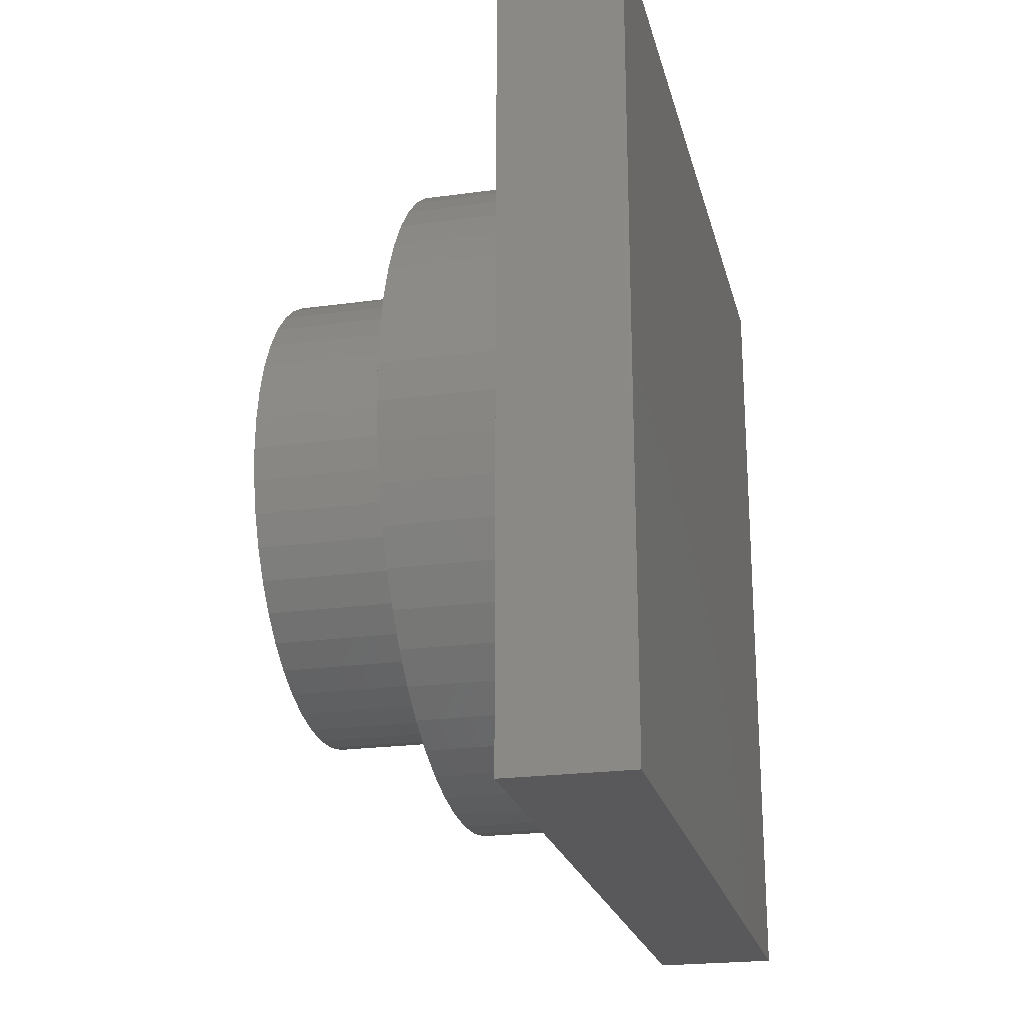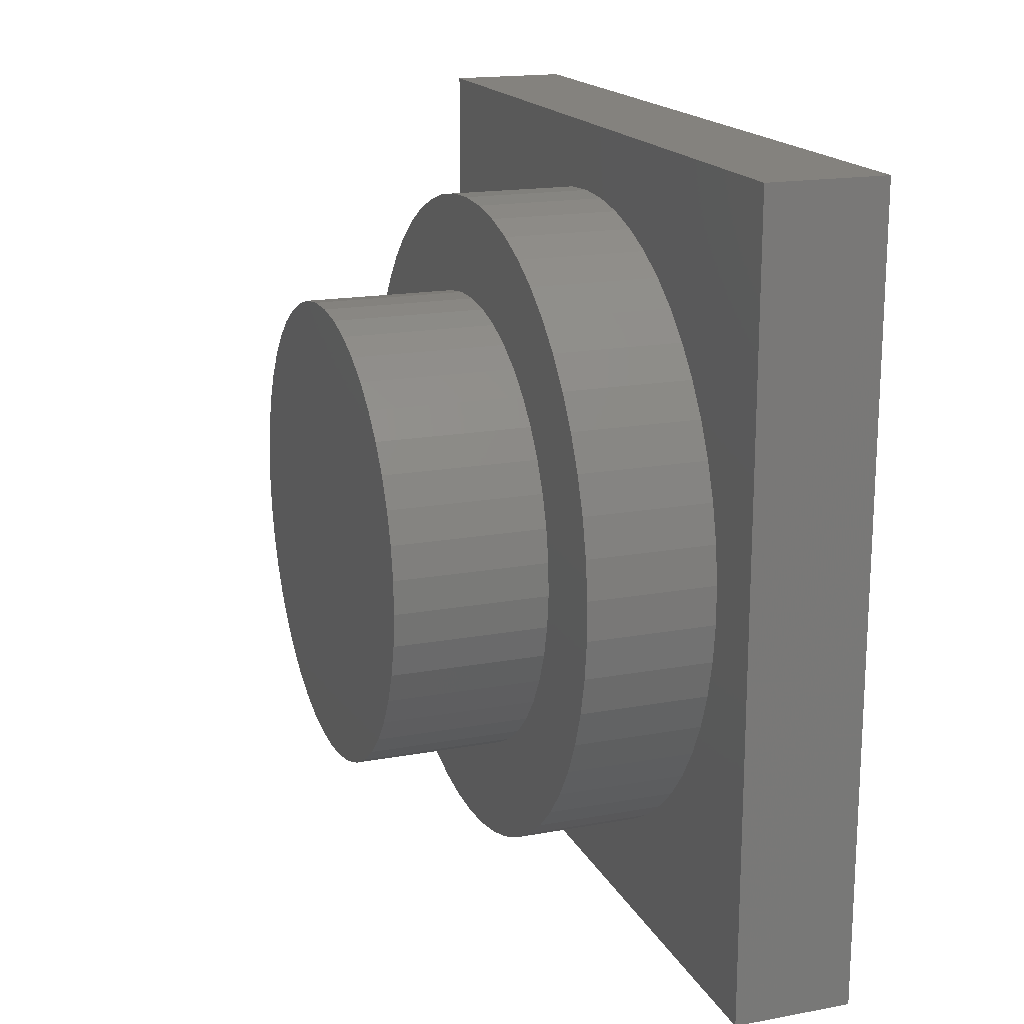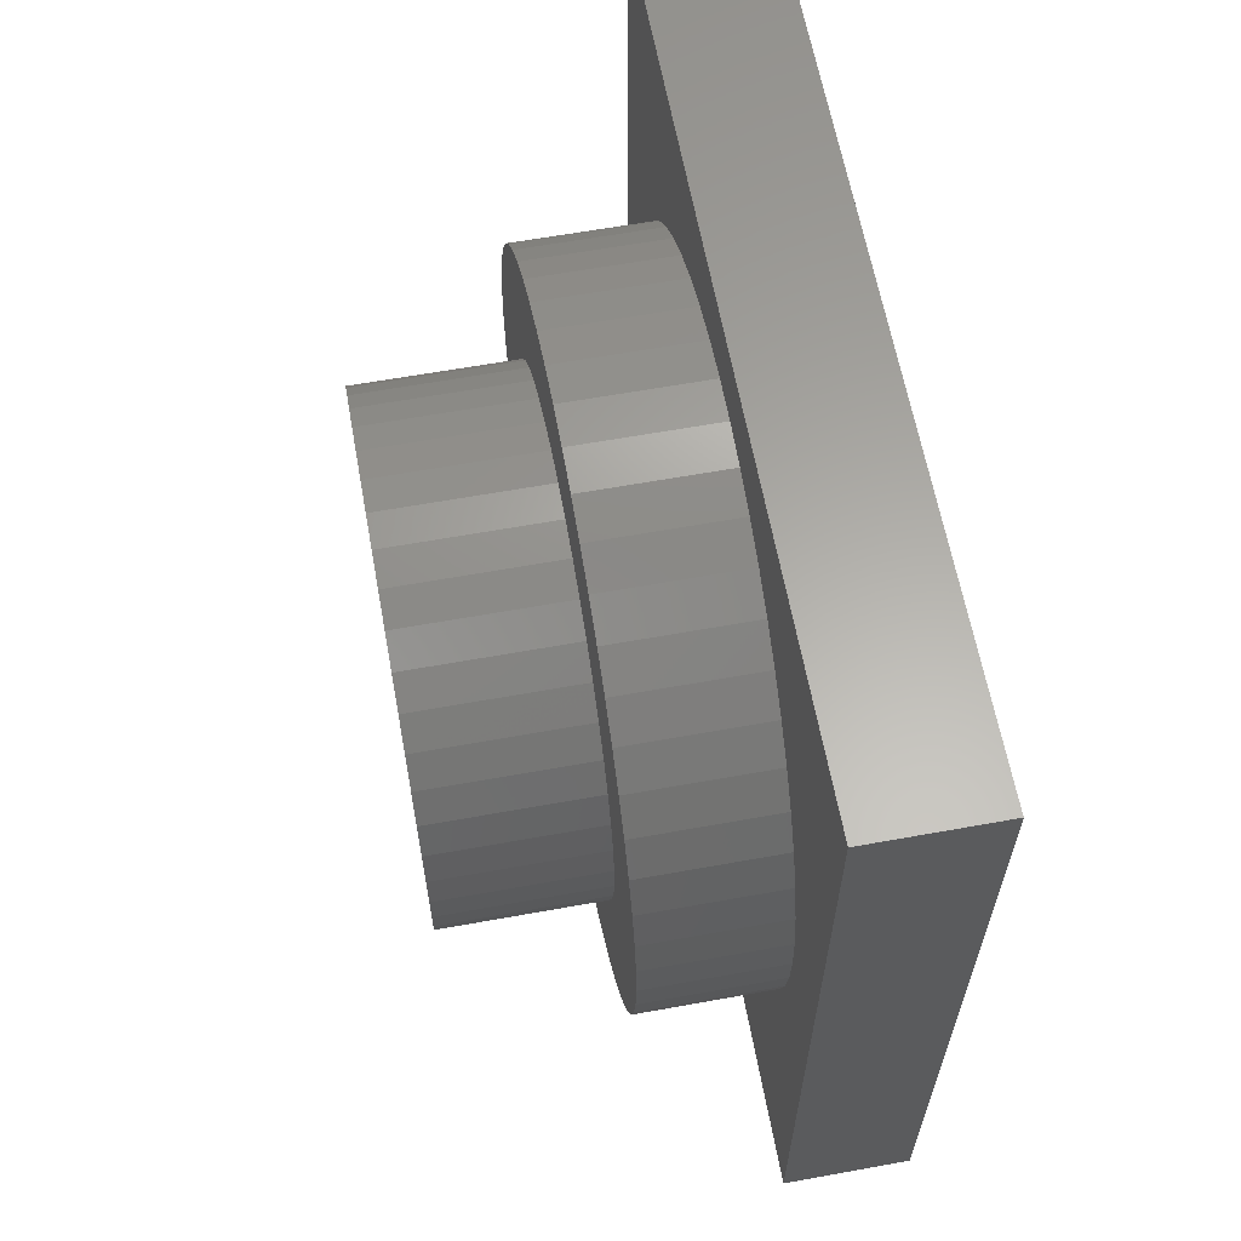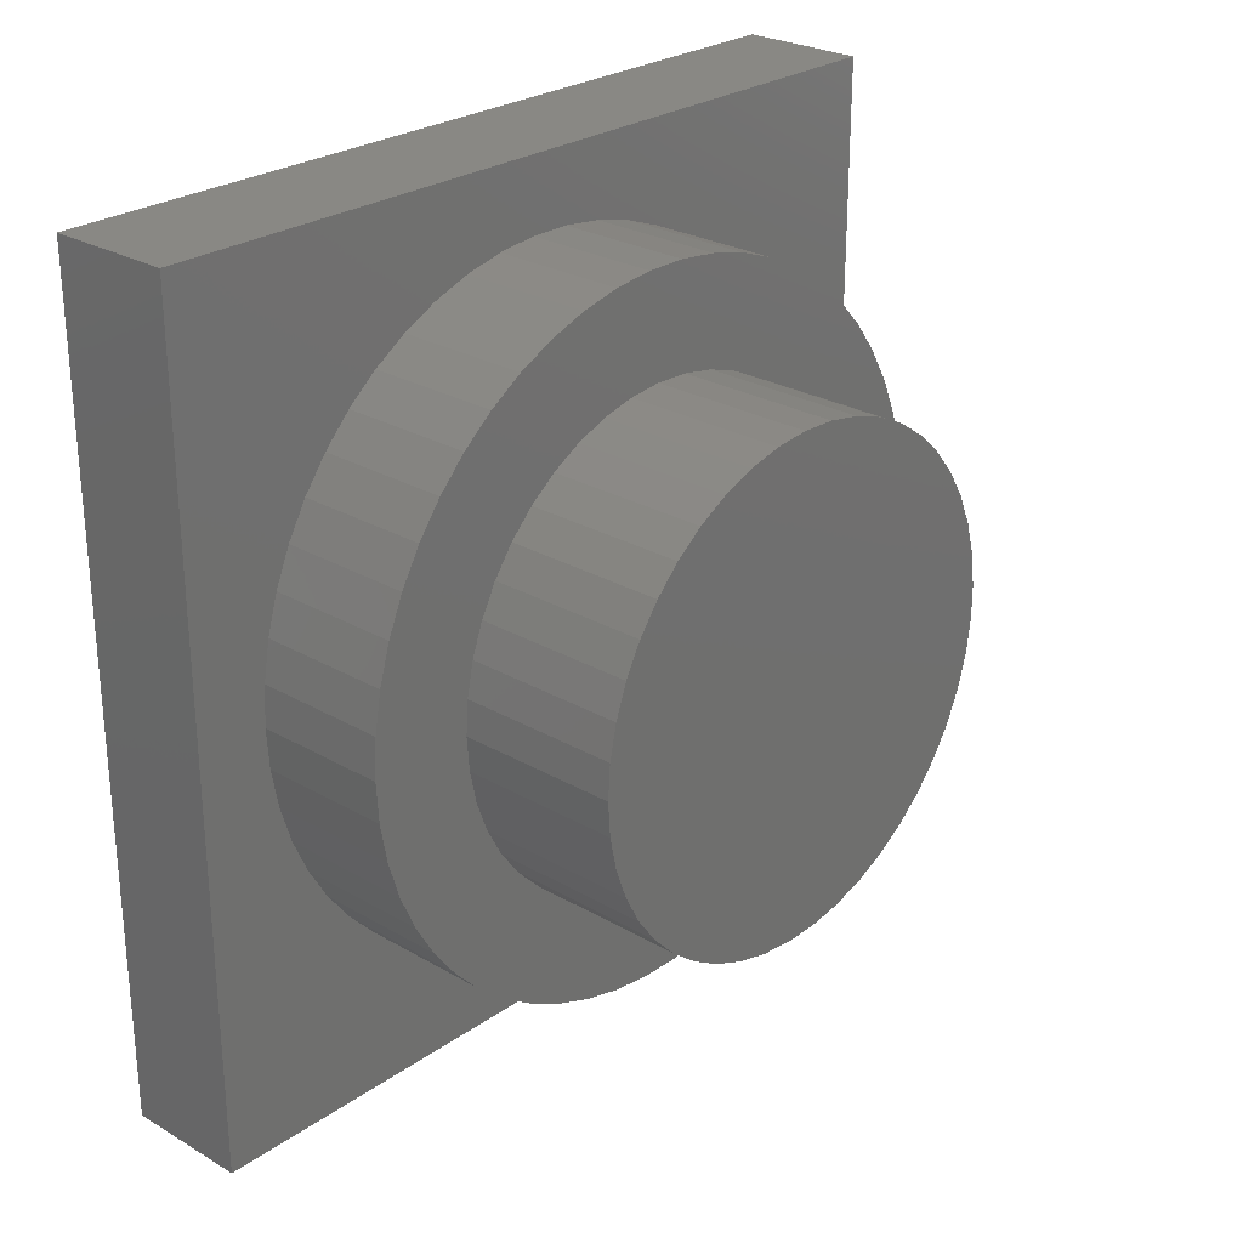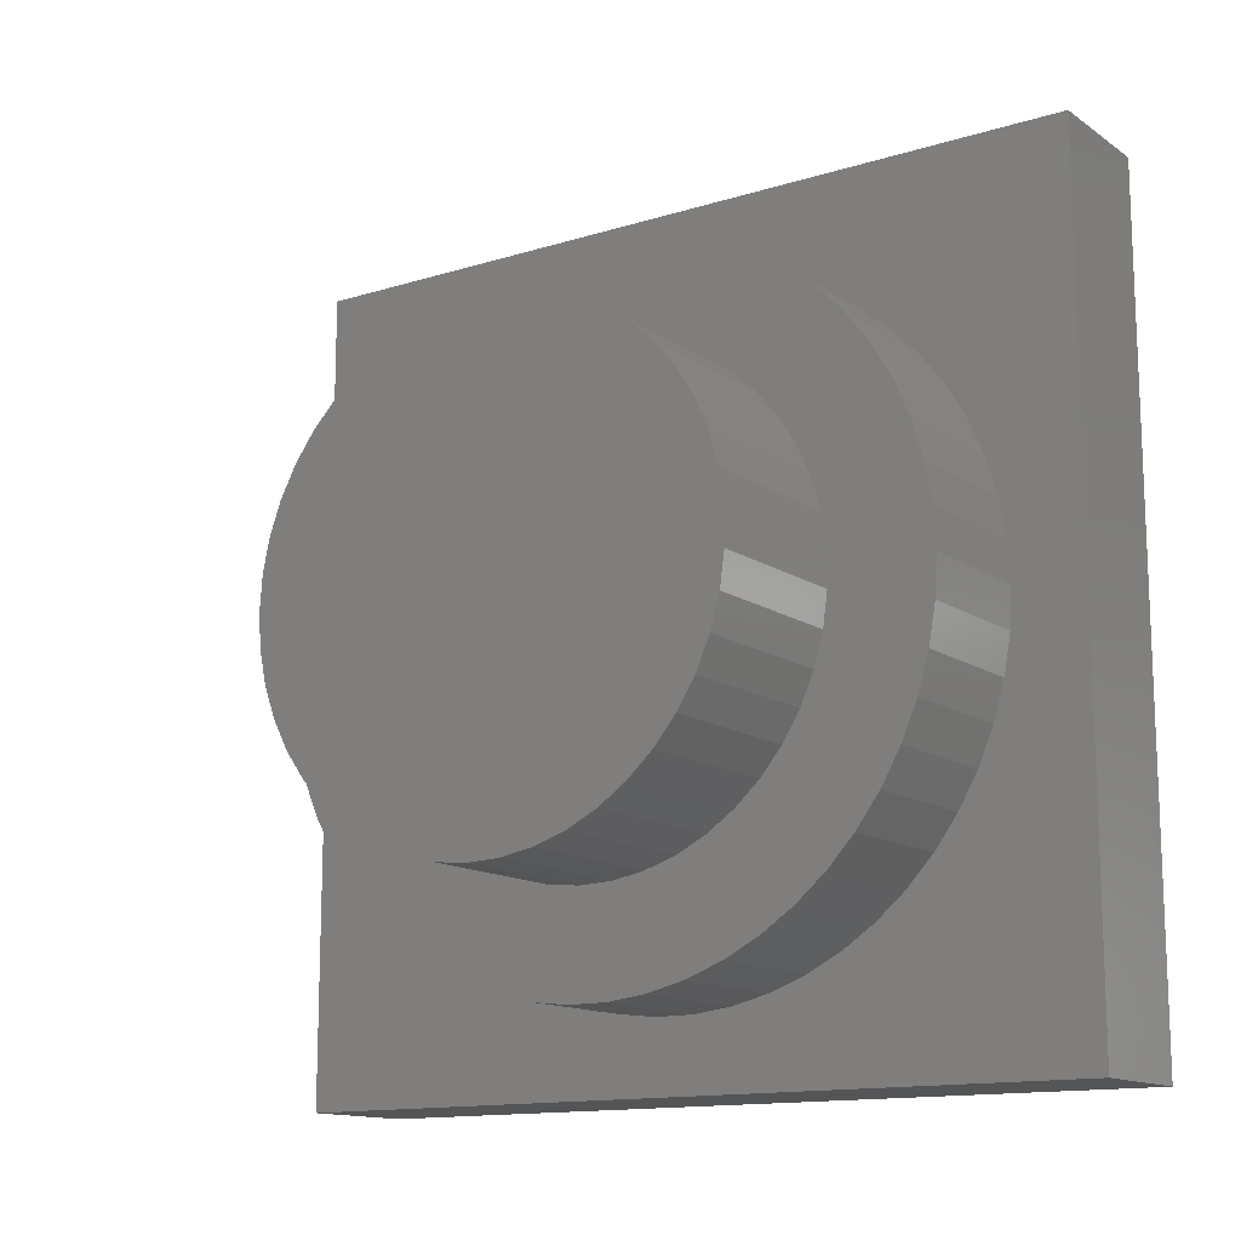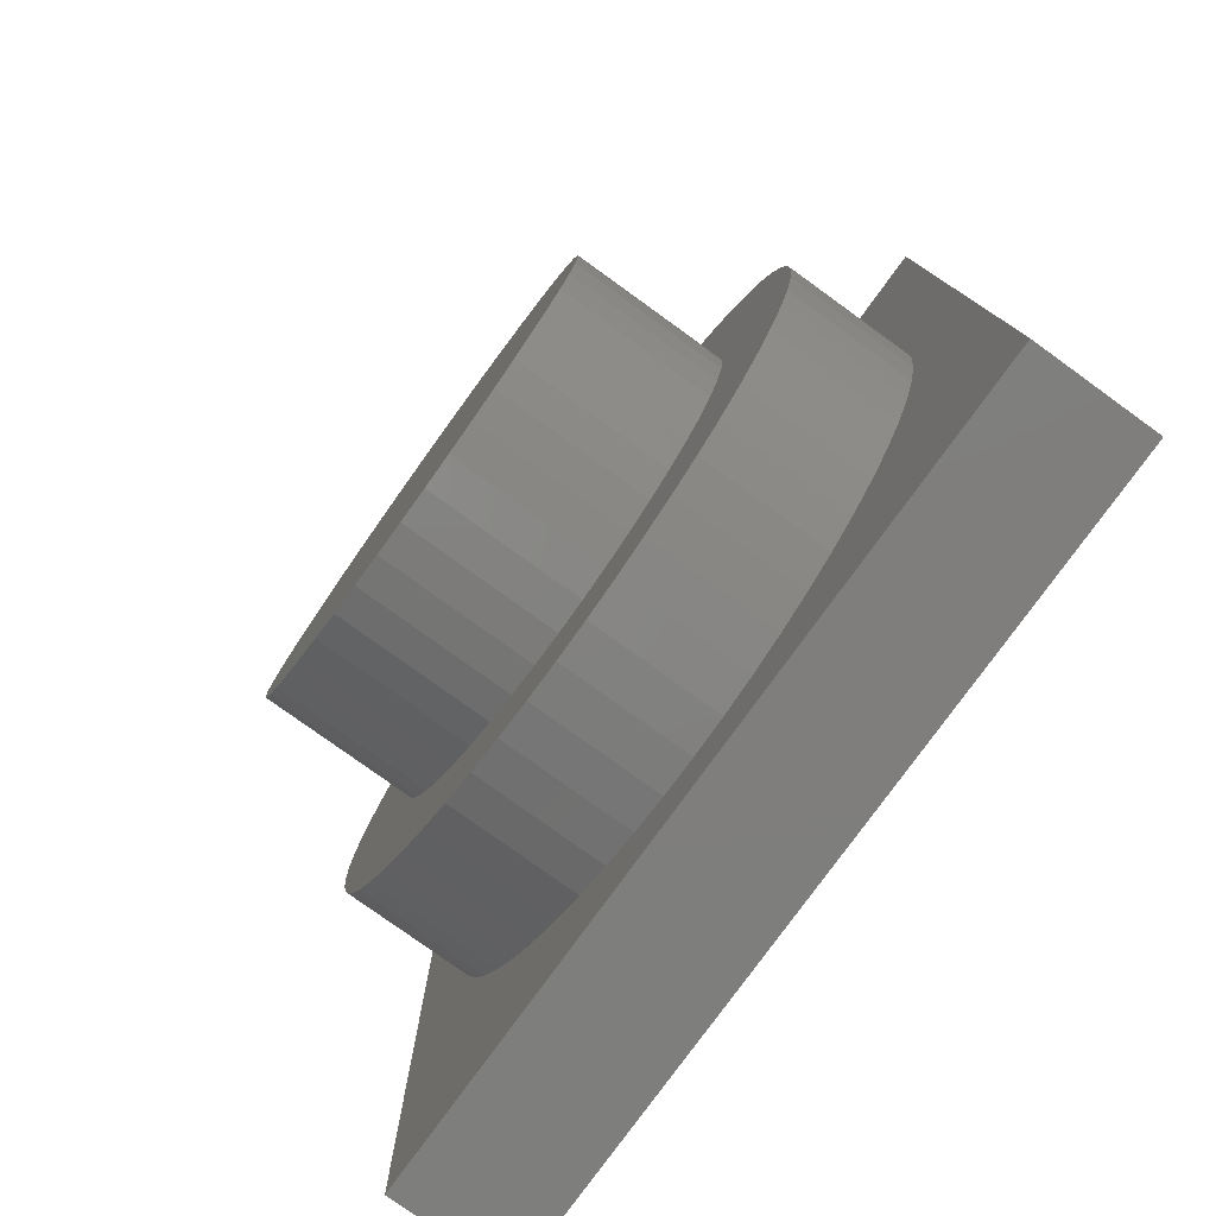
<metadata>
{"format":"stl","ext":"stl","renderer":"f3d","projection":"perspective","resolution":1024,"background":"white","views":[{"elev":-22.4,"azim":13.3,"up":"+Z"},{"elev":17.6,"azim":-19.9,"up":"+Z"},{"elev":62.4,"azim":-10.4,"up":"+Y"},{"elev":26.3,"azim":-137.6,"up":"+Y"},{"elev":-13.7,"azim":-55.3,"up":"+Y"},{"elev":-78.3,"azim":-35.8,"up":"+Z"}]}
</metadata>
<code>
# stl→obj: 207 verts, 410 faces
v 0.035 0.1 0.1
v 0.035 0 0.1
v 0.05 0.1 0.1
v 0.05 0 0.1
v 0.035 0.1 0
v 0.05 0.1 0
v 0.035 0 0
v 0.05 0 0
v 0.035 0.0728 0.01533
v 0.035 0.07668 0.01821
v 0.035 0.01189 0.06644
v 0.035 0.01024 0.0619
v 0.035 0.08019 0.02152
v 0.035 0.08329 0.02522
v 0.035 0.08594 0.02925
v 0.035 0.08976 0.0619
v 0.035 0.08811 0.06644
v 0.035 0.08594 0.07075
v 0.035 0.08329 0.07478
v 0.035 0.08019 0.07848
v 0.035 0.07668 0.08179
v 0.035 0.0728 0.08467
v 0.035 0.04043 0.09038
v 0.035 0.03581 0.089
v 0.035 0.03137 0.08709
v 0.035 0.08811 0.03356
v 0.035 0.08976 0.0381
v 0.035 0.09087 0.04279
v 0.035 0.06863 0.08709
v 0.035 0.06419 0.089
v 0.035 0.05957 0.09038
v 0.035 0.05482 0.09122
v 0.035 0.05 0.0915
v 0.035 0.04518 0.09122
v 0.035 0.02332 0.01821
v 0.035 0.0272 0.01533
v 0.035 0.09143 0.04759
v 0.035 0.09143 0.05241
v 0.035 0.09087 0.05721
v 0.035 0.00913 0.04279
v 0.035 0.01024 0.0381
v 0.035 0.01189 0.03356
v 0.035 0.01406 0.02925
v 0.035 0.05957 0.009619
v 0.035 0.06419 0.011
v 0.035 0.06863 0.01291
v 0.035 0.03137 0.01291
v 0.035 0.03581 0.011
v 0.035 0.04043 0.009619
v 0.035 0.0272 0.08467
v 0.035 0.02332 0.08179
v 0.035 0.01981 0.07848
v 0.035 0.01671 0.02522
v 0.035 0.01981 0.02152
v 0.035 0.04518 0.008781
v 0.035 0.05 0.0085
v 0.035 0.05482 0.008781
v 0.035 0.01671 0.07478
v 0.035 0.01406 0.07075
v 0.035 0.00913 0.05721
v 0.035 0.00857 0.05241
v 0.035 0.00857 0.04759
v 0.019 0.05482 0.008781
v 0.019 0.05957 0.009619
v 0.019 0.06419 0.011
v 0.019 0.06863 0.01291
v 0.019 0.0728 0.01533
v 0.019 0.07668 0.01821
v 0.019 0.08019 0.02152
v 0.019 0.08329 0.02522
v 0.019 0.08594 0.02925
v 0.019 0.08811 0.03356
v 0.019 0.08976 0.0381
v 0.019 0.09087 0.04279
v 0.019 0.09143 0.04759
v 0.019 0.09143 0.05241
v 0.019 0.09087 0.05721
v 0.019 0.08976 0.0619
v 0.019 0.08811 0.06644
v 0.019 0.08594 0.07075
v 0.019 0.08329 0.07478
v 0.019 0.08019 0.07848
v 0.019 0.07668 0.08179
v 0.019 0.0728 0.08467
v 0.019 0.06863 0.08709
v 0.019 0.06419 0.089
v 0.019 0.05957 0.09038
v 0.019 0.05482 0.09122
v 0.019 0.05 0.0915
v 0.019 0.04518 0.09122
v 0.019 0.04043 0.09038
v 0.019 0.03581 0.089
v 0.019 0.03137 0.08709
v 0.019 0.0272 0.08467
v 0.019 0.02332 0.08179
v 0.019 0.01981 0.07848
v 0.019 0.01671 0.07478
v 0.019 0.01406 0.07075
v 0.019 0.01189 0.06644
v 0.019 0.01024 0.0619
v 0.019 0.00913 0.05721
v 0.019 0.00857 0.05241
v 0.019 0.00857 0.04759
v 0.019 0.00913 0.04279
v 0.019 0.01024 0.0381
v 0.019 0.01189 0.03356
v 0.019 0.01406 0.02925
v 0.019 0.01671 0.02522
v 0.019 0.01981 0.02152
v 0.019 0.02332 0.01821
v 0.019 0.0272 0.01533
v 0.019 0.03137 0.01291
v 0.019 0.03581 0.011
v 0.019 0.04043 0.009619
v 0.019 0.04518 0.008781
v 0.019 0.05 0.0085
v 0.019 0.02968 0.07104
v 0.019 0.03281 0.07366
v 0.019 0.03627 0.07583
v 0.019 0.04 0.07749
v 0.019 0.04392 0.07861
v 0.019 0.04796 0.07918
v 0.019 0.02091 0.05306
v 0.019 0.02162 0.05708
v 0.019 0.02288 0.06096
v 0.019 0.02467 0.06463
v 0.019 0.02695 0.06801
v 0.019 0.02575 0.03364
v 0.019 0.02371 0.03718
v 0.019 0.02218 0.04096
v 0.019 0.02119 0.04492
v 0.019 0.02077 0.04898
v 0.019 0.04194 0.02188
v 0.019 0.0381 0.02328
v 0.019 0.0345 0.02519
v 0.019 0.0312 0.02759
v 0.019 0.02826 0.03043
v 0.019 0.0619 0.02328
v 0.019 0.05806 0.02188
v 0.019 0.05407 0.02103
v 0.019 0.05 0.02075
v 0.019 0.04593 0.02103
v 0.019 0.07838 0.05708
v 0.019 0.07909 0.05306
v 0.019 0.07923 0.04898
v 0.019 0.07881 0.04492
v 0.019 0.07782 0.04096
v 0.019 0.07629 0.03718
v 0.019 0.07425 0.03364
v 0.019 0.07174 0.03043
v 0.019 0.0688 0.02759
v 0.019 0.0655 0.02519
v 0.019 0.06719 0.07366
v 0.019 0.07032 0.07104
v 0.019 0.07305 0.06801
v 0.019 0.07533 0.06463
v 0.019 0.07712 0.06096
v 0.019 0.05204 0.07918
v 0.019 0.05608 0.07861
v 0.019 0.06 0.07749
v 0.019 0.06373 0.07583
v 0 0.05407 0.02103
v 0 0.05806 0.02188
v 0 0.0619 0.02328
v 0 0.0655 0.02519
v 0 0.0688 0.02759
v 0 0.07174 0.03043
v 0 0.07425 0.03364
v 0 0.07629 0.03718
v 0 0.07782 0.04096
v 0 0.07881 0.04492
v 0 0.07923 0.04898
v 0 0.07909 0.05306
v 0 0.07838 0.05708
v 0 0.07712 0.06096
v 0 0.07533 0.06463
v 0 0.07305 0.06801
v 0 0.07032 0.07104
v 0 0.06719 0.07366
v 0 0.06373 0.07583
v 0 0.06 0.07749
v 0 0.05608 0.07861
v 0 0.05204 0.07918
v 0 0.04796 0.07918
v 0 0.04392 0.07861
v 0 0.04 0.07749
v 0 0.03627 0.07583
v 0 0.03281 0.07366
v 0 0.02968 0.07104
v 0 0.02695 0.06801
v 0 0.02467 0.06463
v 0 0.02288 0.06096
v 0 0.02162 0.05708
v 0 0.02091 0.05306
v 0 0.02077 0.04898
v 0 0.02119 0.04492
v 0 0.02218 0.04096
v 0 0.02371 0.03718
v 0 0.02575 0.03364
v 0 0.02826 0.03043
v 0 0.0312 0.02759
v 0 0.0345 0.02519
v 0 0.0381 0.02328
v 0 0.04194 0.02188
v 0 0.04593 0.02103
v 0 0.05 0.02075
v 0 0.05 0.05
f 1 2 3
f 3 2 4
f 5 1 6
f 6 1 3
f 7 5 8
f 8 5 6
f 2 7 4
f 4 7 8
f 9 10 5
f 11 12 2
f 10 13 5
f 5 13 14
f 5 14 15
f 16 17 1
f 1 17 18
f 1 18 19
f 19 20 1
f 1 20 21
f 1 21 22
f 23 24 2
f 2 24 25
f 15 26 5
f 5 26 27
f 5 27 28
f 22 29 1
f 1 29 30
f 1 30 31
f 31 32 1
f 1 32 33
f 1 33 2
f 2 33 34
f 2 34 23
f 7 35 36
f 28 37 5
f 5 37 38
f 5 38 1
f 1 38 39
f 1 39 16
f 40 41 7
f 7 41 42
f 7 42 43
f 44 45 5
f 5 45 46
f 5 46 9
f 36 47 7
f 7 47 48
f 7 48 49
f 25 50 2
f 2 50 51
f 2 51 52
f 43 53 7
f 7 53 54
f 7 54 35
f 49 55 7
f 7 55 56
f 7 56 5
f 5 56 57
f 5 57 44
f 52 58 2
f 2 58 59
f 2 59 11
f 12 60 2
f 2 60 61
f 2 61 7
f 7 61 62
f 7 62 40
f 8 6 4
f 4 6 3
f 56 63 57
f 57 63 64
f 57 64 44
f 44 64 65
f 44 65 45
f 45 65 66
f 45 66 46
f 46 66 67
f 46 67 9
f 9 67 68
f 9 68 10
f 10 68 69
f 10 69 13
f 13 69 70
f 13 70 14
f 14 70 71
f 14 71 15
f 15 71 72
f 15 72 26
f 26 72 73
f 26 73 27
f 27 73 74
f 27 74 28
f 28 74 75
f 28 75 37
f 37 75 76
f 37 76 38
f 38 76 77
f 38 77 39
f 39 77 78
f 39 78 16
f 16 78 79
f 16 79 17
f 17 79 80
f 17 80 18
f 18 80 81
f 18 81 19
f 19 81 82
f 19 82 20
f 20 82 83
f 20 83 21
f 21 83 84
f 21 84 22
f 22 84 85
f 22 85 29
f 29 85 86
f 29 86 30
f 30 86 87
f 30 87 31
f 31 87 88
f 31 88 32
f 32 88 89
f 32 89 33
f 33 89 90
f 33 90 34
f 34 90 91
f 34 91 23
f 23 91 92
f 23 92 24
f 24 92 93
f 24 93 25
f 25 93 94
f 25 94 50
f 50 94 95
f 50 95 51
f 51 95 96
f 51 96 52
f 52 96 97
f 52 97 58
f 58 97 98
f 58 98 59
f 59 98 99
f 59 99 11
f 11 99 100
f 11 100 12
f 12 100 101
f 12 101 60
f 60 101 102
f 60 102 61
f 61 102 103
f 61 103 62
f 62 103 104
f 62 104 40
f 40 104 105
f 40 105 41
f 41 105 106
f 41 106 42
f 42 106 107
f 42 107 43
f 43 107 108
f 43 108 53
f 53 108 109
f 53 109 54
f 54 109 110
f 54 110 35
f 35 110 111
f 35 111 36
f 36 111 112
f 36 112 47
f 47 112 113
f 47 113 48
f 48 113 114
f 48 114 49
f 49 114 115
f 49 115 55
f 55 115 116
f 55 116 56
f 56 116 63
f 117 95 118
f 118 95 94
f 118 94 119
f 119 94 93
f 119 93 120
f 120 93 92
f 120 92 121
f 121 92 91
f 121 91 122
f 123 101 124
f 124 101 100
f 124 100 125
f 125 100 99
f 125 99 126
f 126 99 98
f 126 98 127
f 127 98 97
f 127 97 117
f 117 97 96
f 117 96 95
f 128 107 129
f 129 107 106
f 129 106 130
f 130 106 105
f 130 105 131
f 131 105 104
f 131 104 132
f 132 104 103
f 132 103 123
f 123 103 102
f 123 102 101
f 133 113 134
f 134 113 112
f 134 112 135
f 135 112 111
f 135 111 136
f 136 111 110
f 136 110 137
f 137 110 109
f 137 109 128
f 128 109 108
f 128 108 107
f 138 65 139
f 139 65 64
f 139 64 140
f 140 64 63
f 140 63 141
f 141 63 116
f 141 116 142
f 142 116 115
f 142 115 133
f 133 115 114
f 133 114 113
f 143 77 144
f 144 77 76
f 144 76 145
f 145 76 75
f 145 75 146
f 146 75 74
f 146 74 147
f 147 74 73
f 147 73 148
f 73 72 148
f 148 72 71
f 148 71 149
f 149 71 70
f 149 70 150
f 150 70 69
f 150 69 151
f 151 69 68
f 151 68 152
f 152 68 67
f 152 67 138
f 138 67 66
f 138 66 65
f 153 83 154
f 154 83 82
f 154 82 155
f 155 82 81
f 155 81 156
f 156 81 80
f 156 80 157
f 157 80 79
f 157 79 143
f 143 79 78
f 143 78 77
f 91 90 122
f 122 90 89
f 122 89 158
f 158 89 88
f 158 88 159
f 159 88 87
f 159 87 160
f 160 87 86
f 160 86 161
f 161 86 85
f 161 85 153
f 153 85 84
f 153 84 83
f 141 162 140
f 140 162 163
f 140 163 139
f 139 163 164
f 139 164 138
f 138 164 165
f 138 165 152
f 152 165 166
f 152 166 151
f 151 166 167
f 151 167 150
f 150 167 168
f 150 168 149
f 149 168 169
f 149 169 148
f 148 169 170
f 148 170 147
f 147 170 171
f 147 171 146
f 146 171 172
f 146 172 145
f 145 172 173
f 145 173 144
f 144 173 174
f 144 174 143
f 143 174 175
f 143 175 157
f 157 175 176
f 157 176 156
f 156 176 177
f 156 177 155
f 155 177 178
f 155 178 154
f 154 178 179
f 154 179 153
f 153 179 180
f 153 180 161
f 161 180 181
f 161 181 160
f 160 181 182
f 160 182 159
f 159 182 183
f 159 183 158
f 158 183 184
f 158 184 122
f 122 184 185
f 122 185 121
f 121 185 186
f 121 186 120
f 120 186 187
f 120 187 119
f 119 187 188
f 119 188 118
f 118 188 189
f 118 189 117
f 117 189 190
f 117 190 127
f 127 190 191
f 127 191 126
f 126 191 192
f 126 192 125
f 125 192 193
f 125 193 124
f 124 193 194
f 124 194 123
f 123 194 195
f 123 195 132
f 132 195 196
f 132 196 131
f 131 196 197
f 131 197 130
f 130 197 198
f 130 198 129
f 129 198 199
f 129 199 128
f 128 199 200
f 128 200 137
f 137 200 201
f 137 201 136
f 136 201 202
f 136 202 135
f 135 202 203
f 135 203 134
f 134 203 204
f 134 204 133
f 133 204 205
f 133 205 142
f 142 205 206
f 142 206 141
f 141 206 162
f 163 162 207
f 207 162 206
f 207 206 205
f 166 165 207
f 207 165 164
f 207 164 163
f 169 168 207
f 207 168 167
f 207 167 166
f 172 171 207
f 207 171 170
f 207 170 169
f 175 174 207
f 207 174 173
f 207 173 172
f 178 177 207
f 207 177 176
f 207 176 175
f 181 180 207
f 207 180 179
f 207 179 178
f 184 183 207
f 207 183 182
f 207 182 181
f 187 186 207
f 207 186 185
f 207 185 184
f 190 189 207
f 207 189 188
f 207 188 187
f 193 192 207
f 207 192 191
f 207 191 190
f 196 195 207
f 207 195 194
f 207 194 193
f 199 198 207
f 207 198 197
f 207 197 196
f 202 201 207
f 207 201 200
f 207 200 199
f 205 204 207
f 207 204 203
f 207 203 202

</code>
